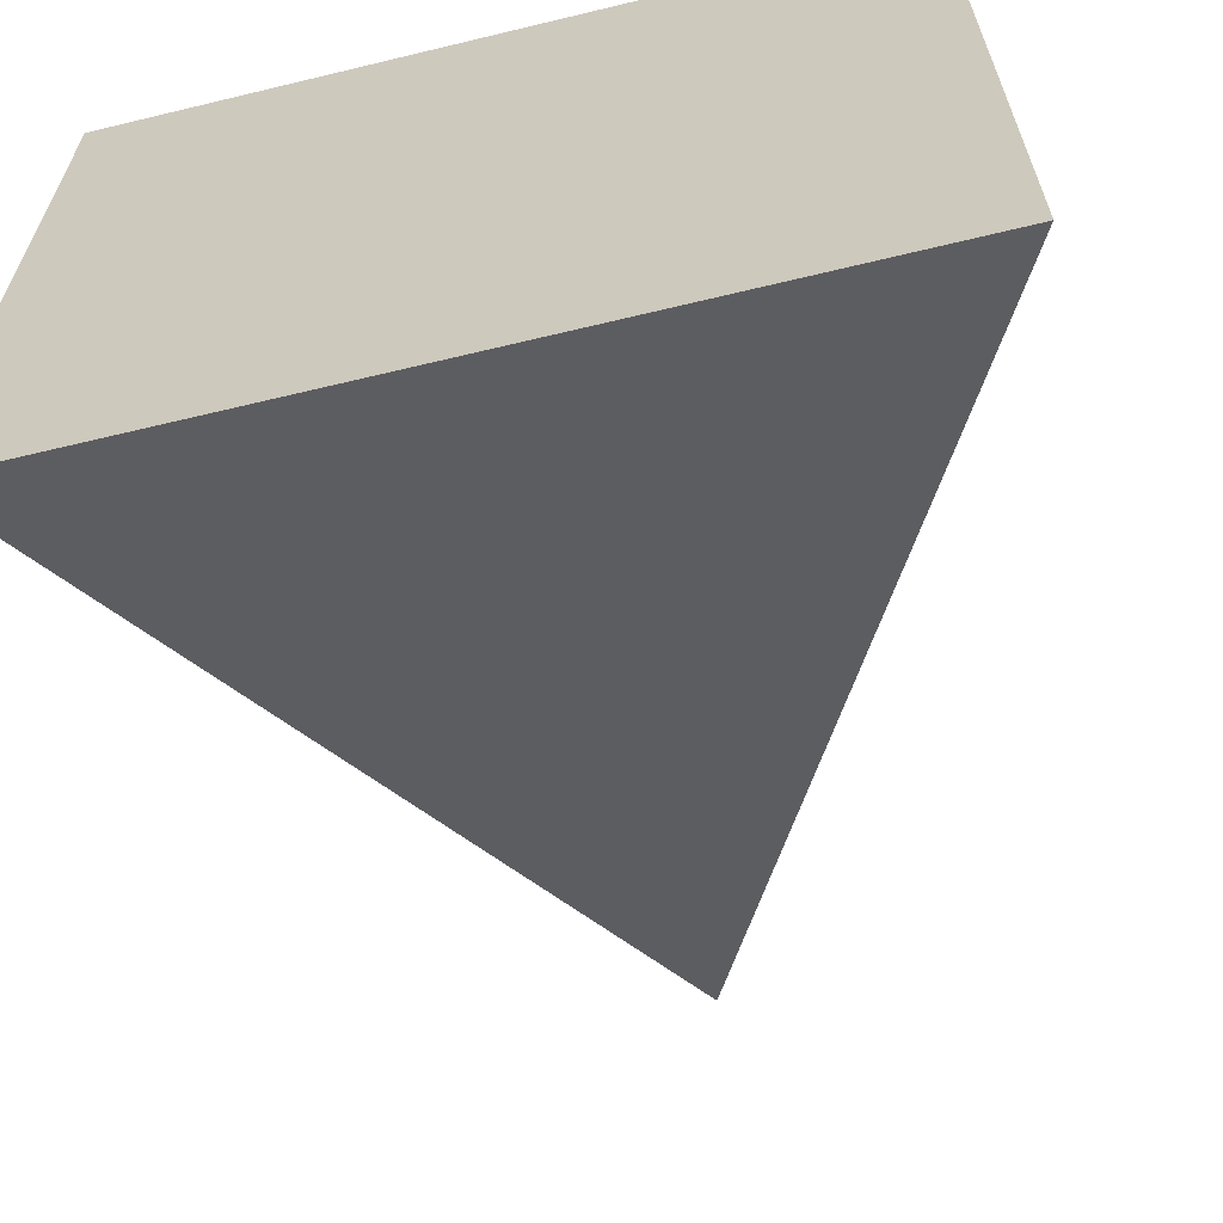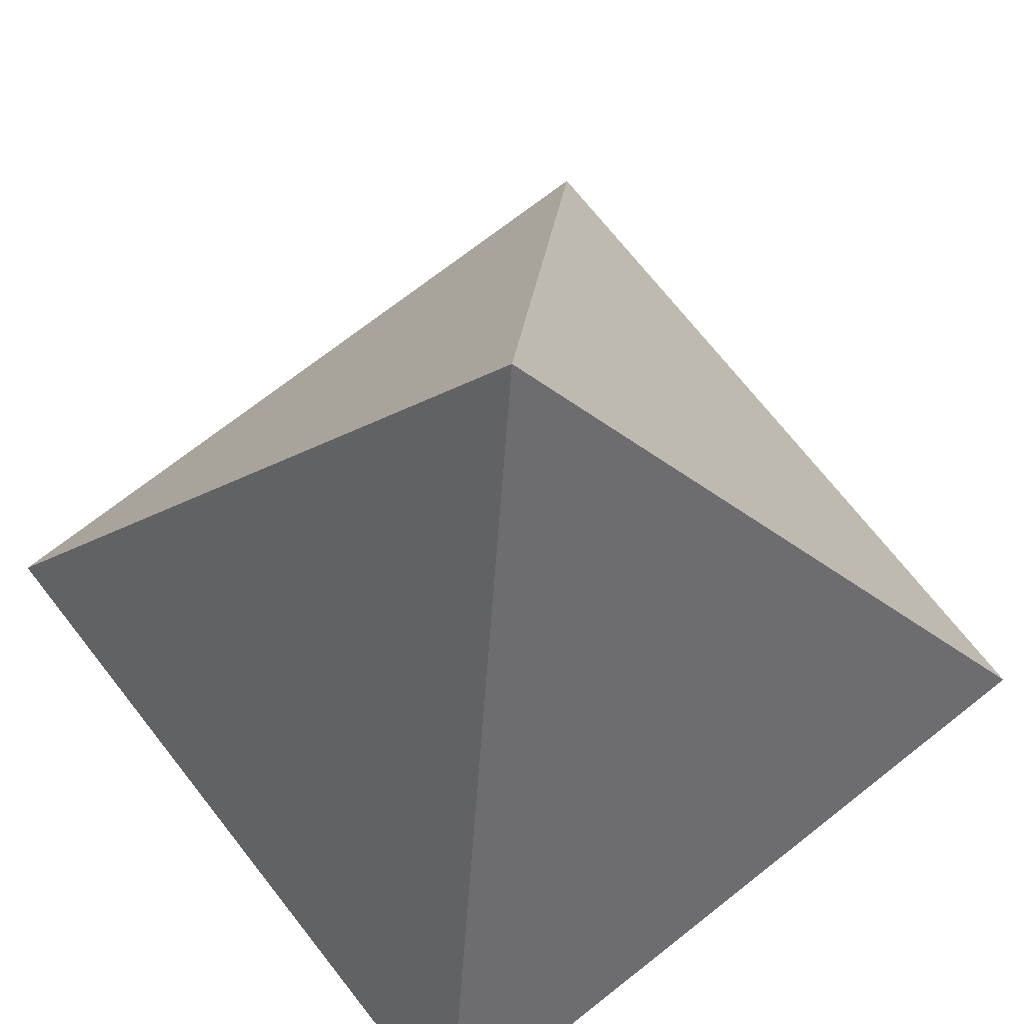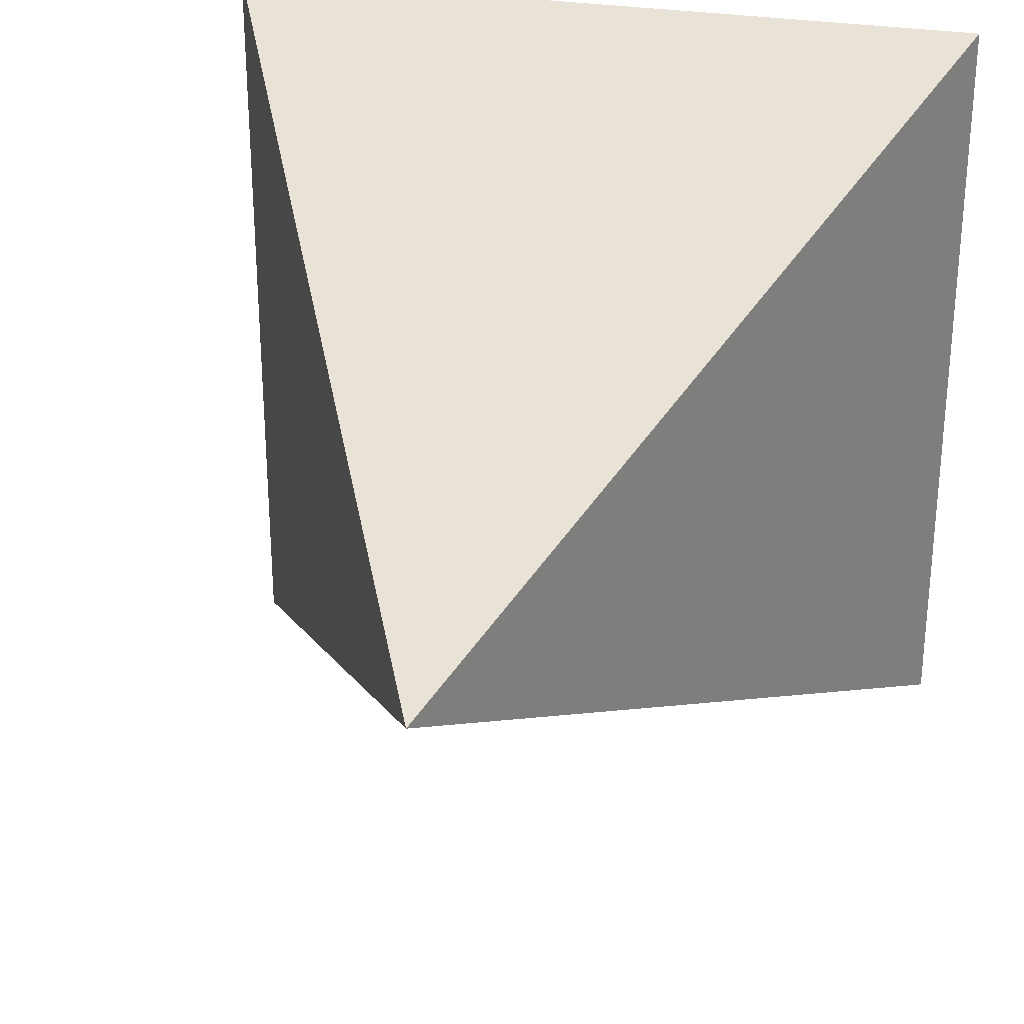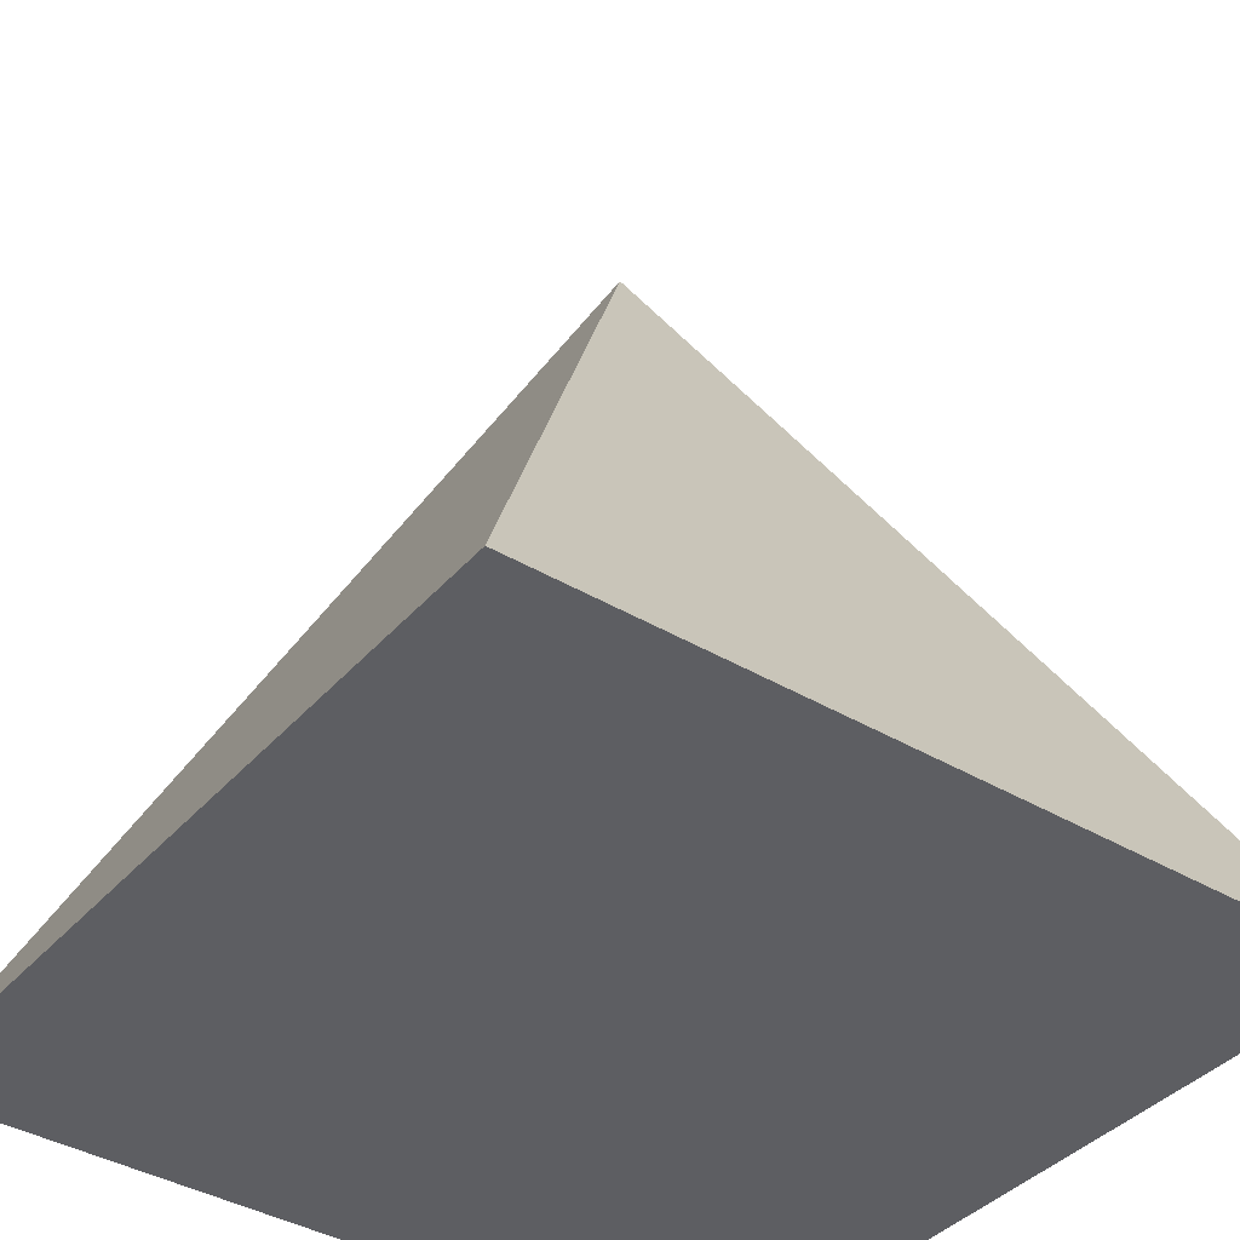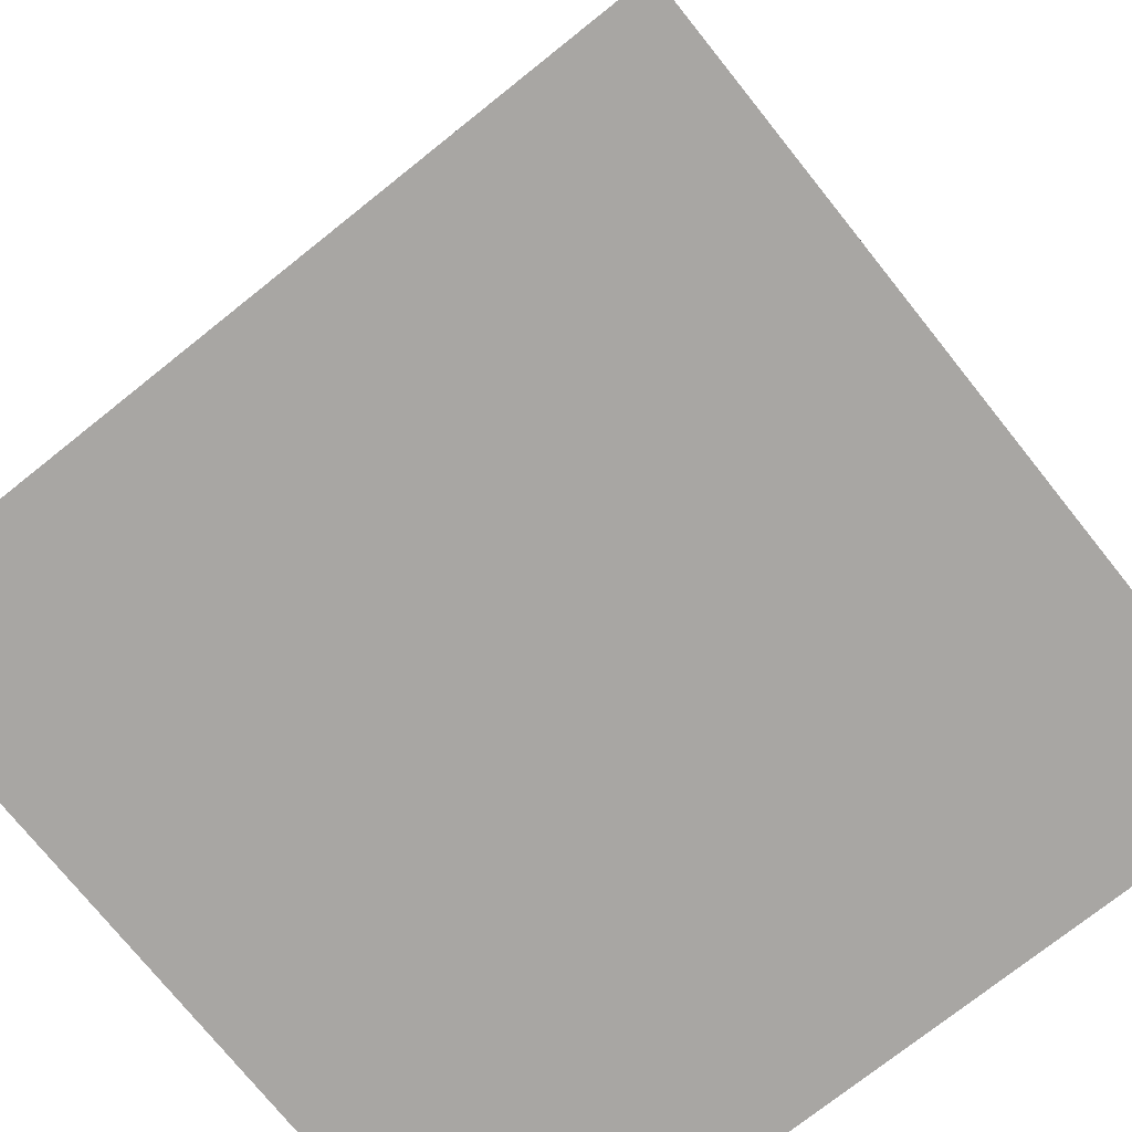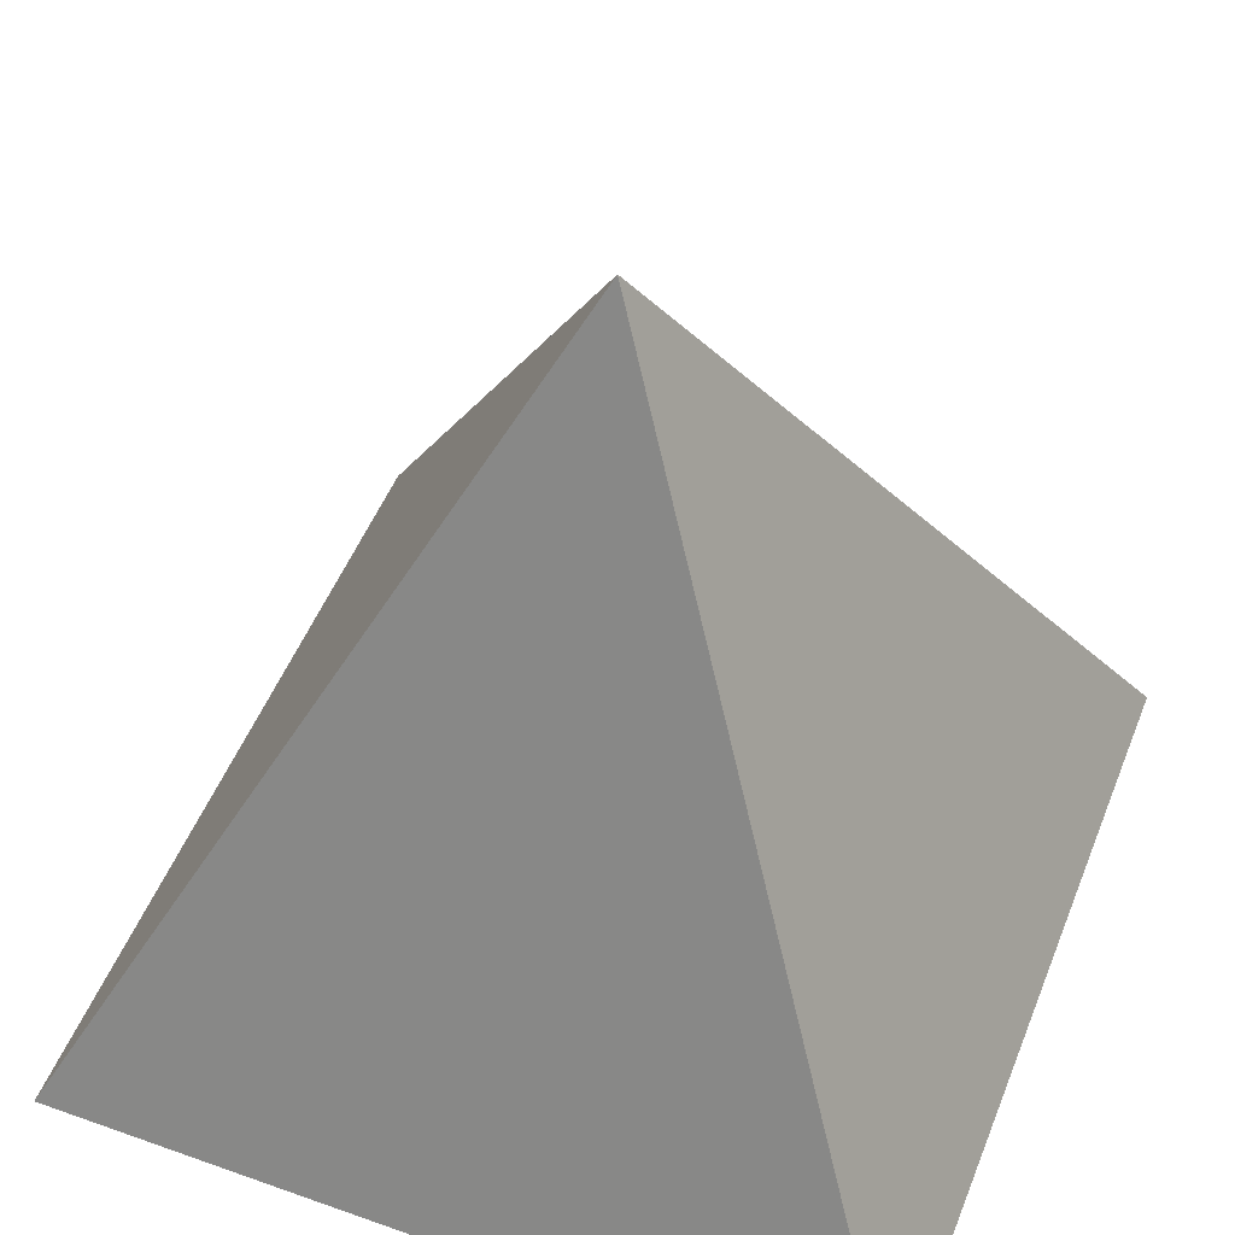
<metadata>
{"format":"obj","ext":"obj","renderer":"f3d","projection":"perspective","resolution":1024,"background":"white","views":[{"elev":-64.1,"azim":13.7,"up":"+Z"},{"elev":71.3,"azim":-128.2,"up":"+Y"},{"elev":29.4,"azim":-166.5,"up":"+Z"},{"elev":-39.4,"azim":-36.5,"up":"+Y"},{"elev":-74.3,"azim":38.6,"up":"+Y"},{"elev":50.6,"azim":-158.7,"up":"+Y"}]}
</metadata>
<code>
v -1 -1 1
v 1 -1 1
v -1 -1 -1
v 1 -1 -1
v 0 1 0
f 3 4 1
f 1 4 2
f 1 2 5
f 2 4 5
f 1 3 5
f 3 4 5

</code>
